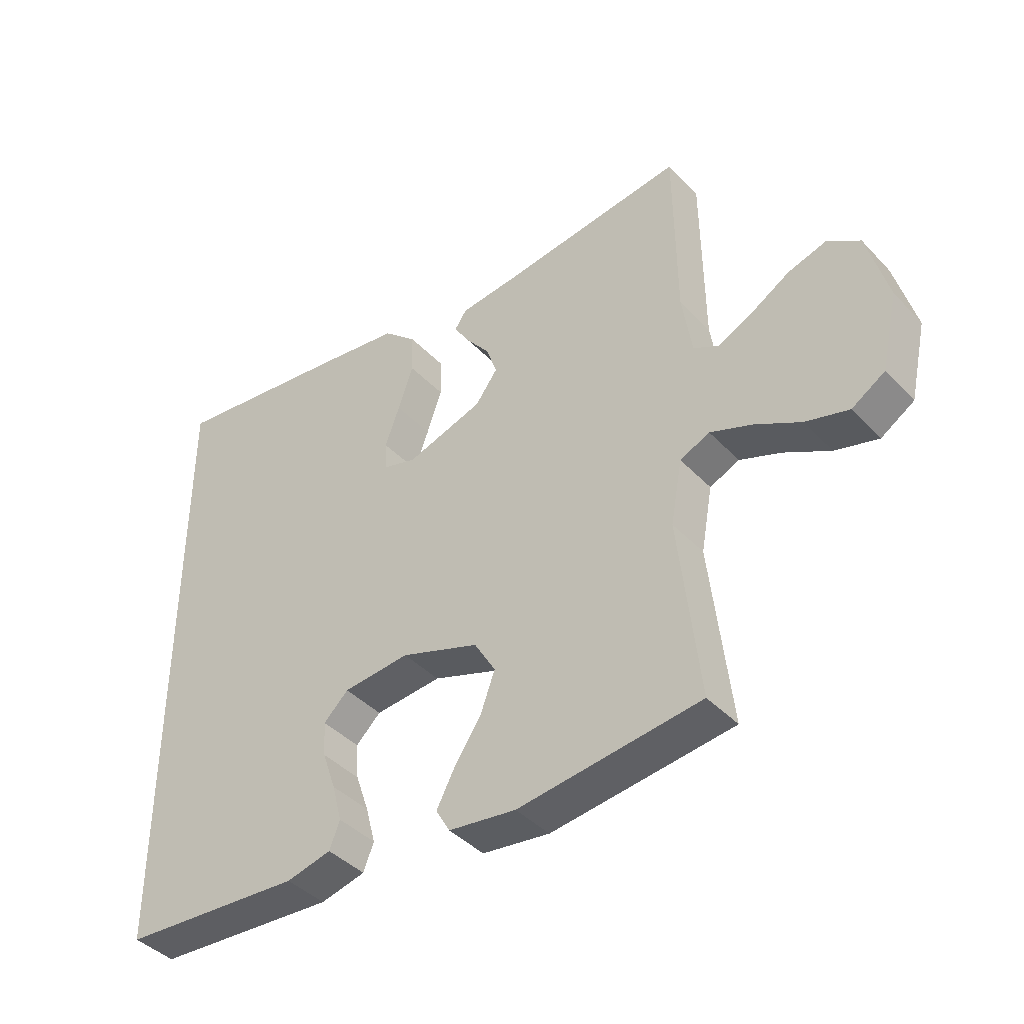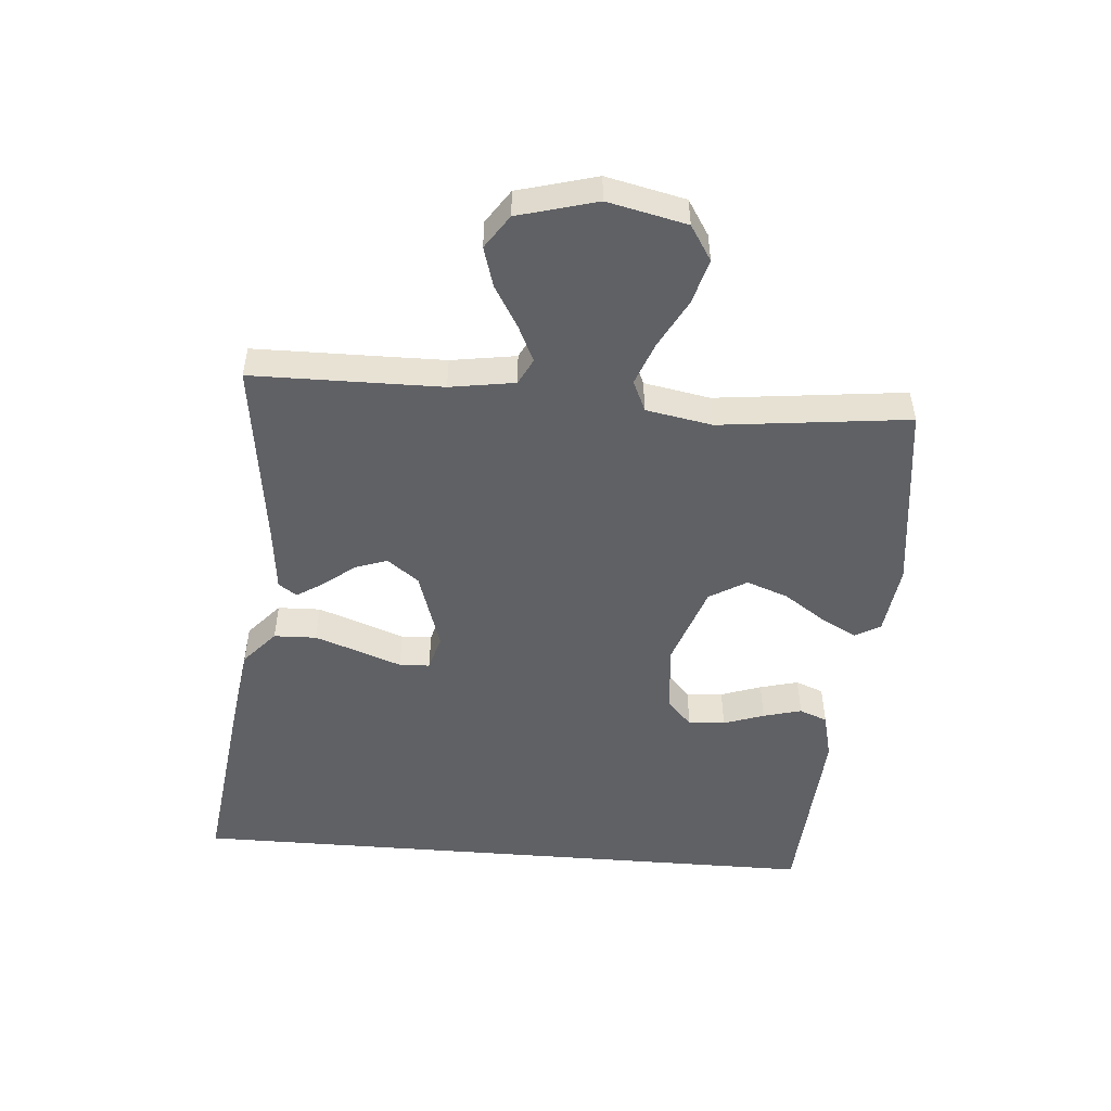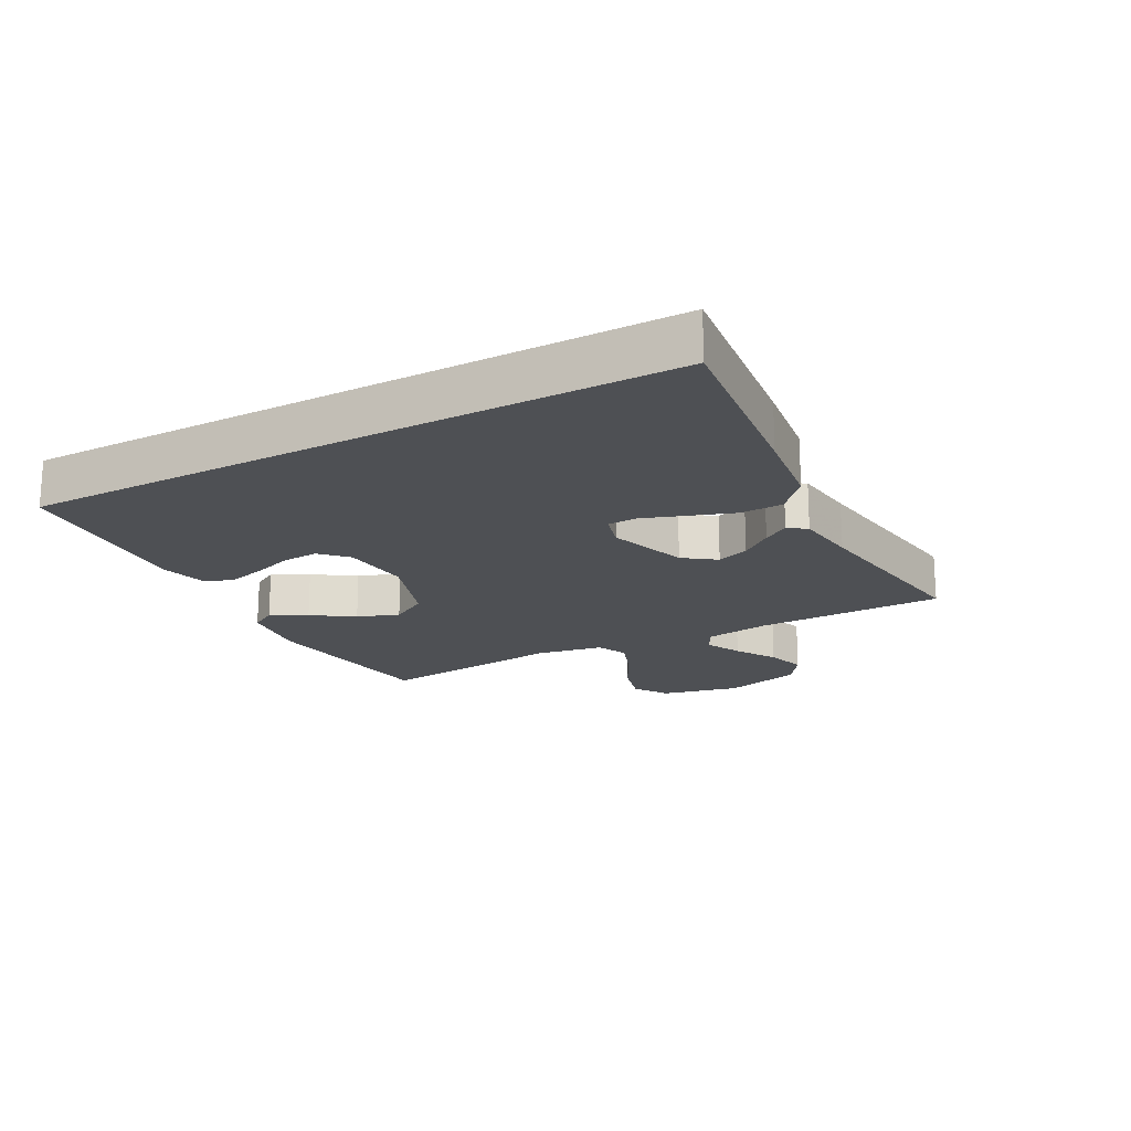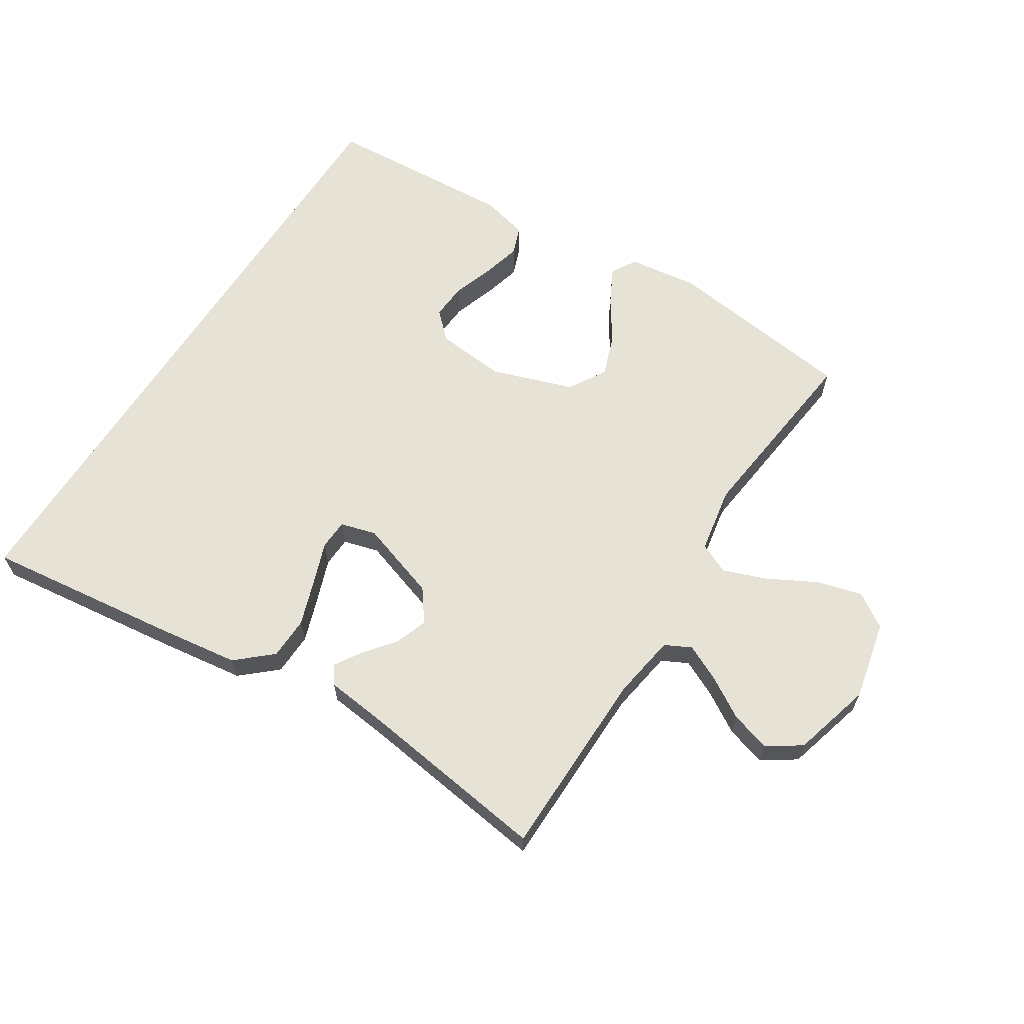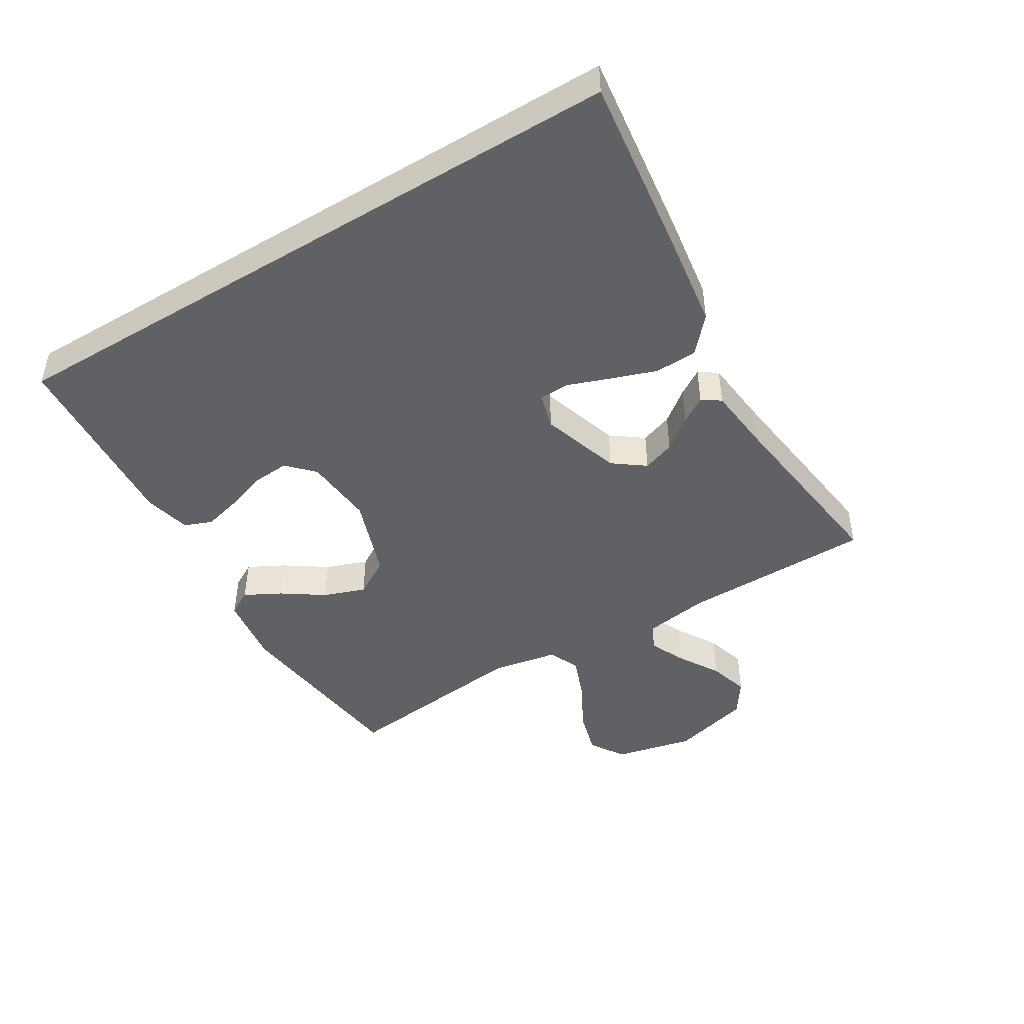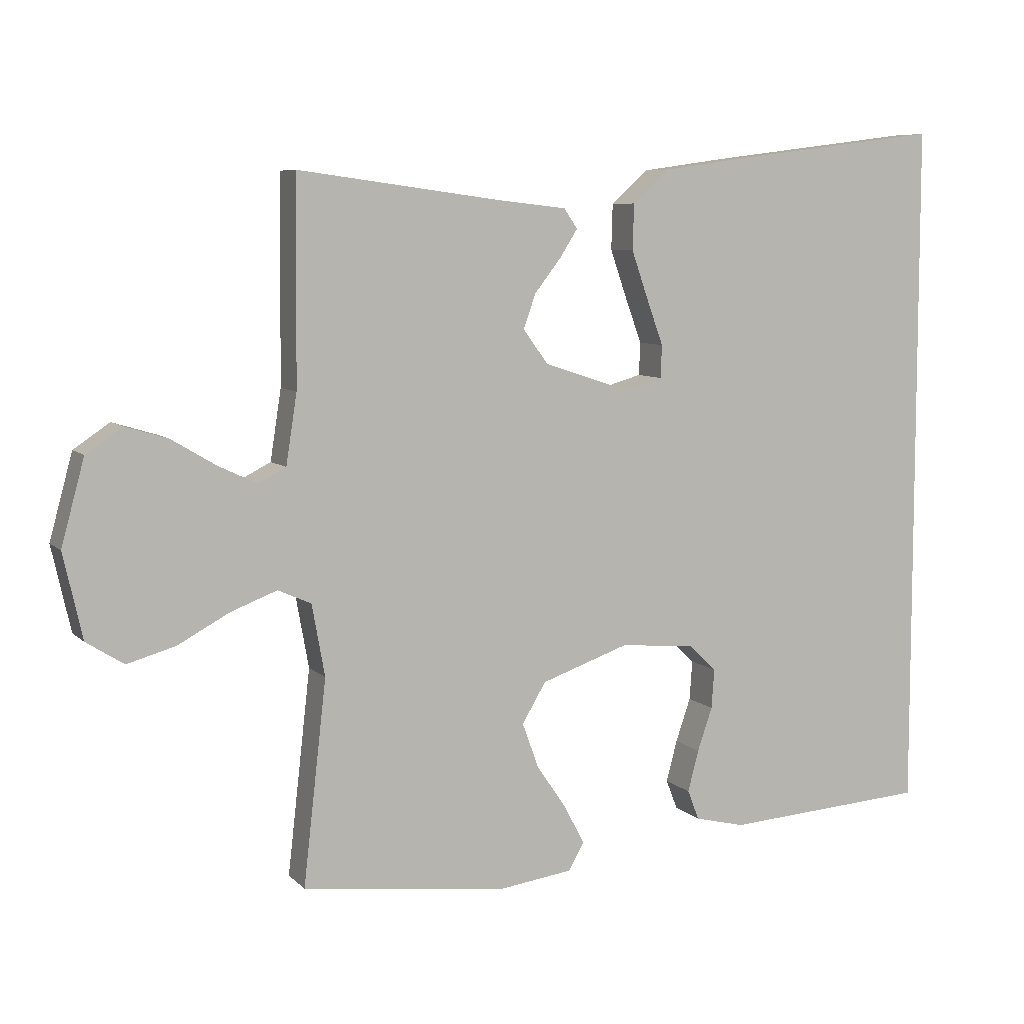
<metadata>
{"format":"obj","ext":"obj","renderer":"f3d","projection":"perspective","resolution":1024,"background":"white","views":[{"elev":-41.4,"azim":38.9,"up":"+Z"},{"elev":-50.4,"azim":85.4,"up":"+Y"},{"elev":-18.8,"azim":-61.4,"up":"+Y"},{"elev":63.9,"azim":32.7,"up":"+Y"},{"elev":-46.2,"azim":-58.8,"up":"+Y"},{"elev":7.3,"azim":156.3,"up":"+Z"}]}
</metadata>
<code>
v 0.5 0.07 0.5
v 0.503 0.07 0.2
v 0.519 0.07 0.097
v 0.56 0.07 0.076
v 0.617 0.07 0.103
v 0.682 0.07 0.142
v 0.745 0.07 0.161
v 0.798 0.07 0.125
v 0.832 0.07 0
v 0.804 0.07 -0.125
v 0.749 0.07 -0.16
v 0.678 0.07 -0.14
v 0.602 0.07 -0.099
v 0.534 0.07 -0.073
v 0.485 0.07 -0.095
v 0.466 0.07 -0.2
v 0.5 0.07 -0.5
v 0.2 0.07 -0.537
v 0.089 0.07 -0.522
v 0.066 0.07 -0.482
v 0.096 0.07 -0.425
v 0.14 0.07 -0.36
v 0.164 0.07 -0.294
v 0.129 0.07 -0.235
v 0 0.07 -0.19
v -0.11 0.07 -0.2
v -0.151 0.07 -0.239
v -0.147 0.07 -0.297
v -0.125 0.07 -0.361
v -0.109 0.07 -0.422
v -0.126 0.07 -0.466
v -0.2 0.07 -0.484
v -0.5 0.07 -0.464
v -0.5 0.07 0.562
v -0.2 0.07 0.524
v -0.066 0.07 0.505
v -0.011 0.07 0.456
v -0.009 0.07 0.389
v -0.034 0.07 0.317
v -0.058 0.07 0.251
v -0.056 0.07 0.203
v 0 0.07 0.187
v 0.126 0.07 0.228
v 0.163 0.07 0.278
v 0.145 0.07 0.329
v 0.106 0.07 0.379
v 0.08 0.07 0.42
v 0.1 0.07 0.449
v 0.2 0.07 0.46
v 0.5 0 0.5
v 0.503 0 0.2
v 0.519 0 0.097
v 0.56 0 0.076
v 0.617 0 0.103
v 0.682 0 0.142
v 0.745 0 0.161
v 0.798 0 0.125
v 0.832 0 0
v 0.804 0 -0.125
v 0.749 0 -0.16
v 0.678 0 -0.14
v 0.602 0 -0.099
v 0.534 0 -0.073
v 0.485 0 -0.095
v 0.466 0 -0.2
v 0.5 0 -0.5
v 0.2 0 -0.537
v 0.089 0 -0.522
v 0.066 0 -0.482
v 0.096 0 -0.425
v 0.14 0 -0.36
v 0.164 0 -0.294
v 0.129 0 -0.235
v 0 0 -0.19
v -0.11 0 -0.2
v -0.151 0 -0.239
v -0.147 0 -0.297
v -0.125 0 -0.361
v -0.109 0 -0.422
v -0.126 0 -0.466
v -0.2 0 -0.484
v -0.5 0 -0.464
v -0.5 0 0.562
v -0.2 0 0.524
v -0.066 0 0.505
v -0.011 0 0.456
v -0.009 0 0.389
v -0.034 0 0.317
v -0.058 0 0.251
v -0.056 0 0.203
v 0 0 0.187
v 0.126 0 0.228
v 0.163 0 0.278
v 0.145 0 0.329
v 0.106 0 0.379
v 0.08 0 0.42
v 0.1 0 0.449
v 0.2 0 0.46
f 47 48 49
f 46 47 49
f 45 46 49
f 49 1 2
f 45 49 2
f 44 45 2
f 43 44 2 3
f 42 43 3 4
f 38 39 40
f 37 38 40
f 36 37 40
f 35 36 40
f 34 35 40
f 33 34 40
f 33 40 41
f 31 32 33
f 30 31 33
f 29 30 33
f 28 29 33
f 27 28 33
f 33 41 42
f 27 33 42
f 26 27 42
f 20 21 22
f 19 20 22
f 18 19 22
f 17 18 22
f 16 17 22
f 15 16 22 23
f 11 12 13
f 10 11 13
f 9 10 13
f 8 9 13
f 7 8 13
f 6 7 13
f 5 6 13
f 4 5 13 14
f 4 14 15
f 42 4 15
f 26 42 15
f 25 26 15
f 24 25 15
f 15 23 24
f 98 97 96
f 98 96 95
f 98 95 94
f 51 50 98
f 51 98 94
f 51 94 93
f 52 51 93 92
f 53 52 92 91
f 89 88 87
f 89 87 86
f 89 86 85
f 89 85 84
f 89 84 83
f 89 83 82
f 90 89 82
f 82 81 80
f 82 80 79
f 82 79 78
f 82 78 77
f 82 77 76
f 91 90 82
f 91 82 76
f 91 76 75
f 71 70 69
f 71 69 68
f 71 68 67
f 71 67 66
f 71 66 65
f 72 71 65 64
f 62 61 60
f 62 60 59
f 62 59 58
f 62 58 57
f 62 57 56
f 62 56 55
f 62 55 54
f 63 62 54 53
f 64 63 53
f 64 53 91
f 64 91 75
f 64 75 74
f 64 74 73
f 73 72 64
f 1 50 51 2
f 2 51 52 3
f 3 52 53 4
f 4 53 54 5
f 5 54 55 6
f 6 55 56 7
f 7 56 57 8
f 8 57 58 9
f 9 58 59 10
f 10 59 60 11
f 11 60 61 12
f 12 61 62 13
f 13 62 63 14
f 14 63 64 15
f 15 64 65 16
f 16 65 66 17
f 17 66 67 18
f 18 67 68 19
f 19 68 69 20
f 20 69 70 21
f 21 70 71 22
f 22 71 72 23
f 23 72 73 24
f 24 73 74 25
f 25 74 75 26
f 26 75 76 27
f 27 76 77 28
f 28 77 78 29
f 29 78 79 30
f 30 79 80 31
f 31 80 81 32
f 32 81 82 33
f 33 82 83 34
f 34 83 84 35
f 35 84 85 36
f 36 85 86 37
f 37 86 87 38
f 38 87 88 39
f 39 88 89 40
f 40 89 90 41
f 41 90 91 42
f 42 91 92 43
f 43 92 93 44
f 44 93 94 45
f 45 94 95 46
f 46 95 96 47
f 47 96 97 48
f 48 97 98 49
f 49 98 50 1

</code>
